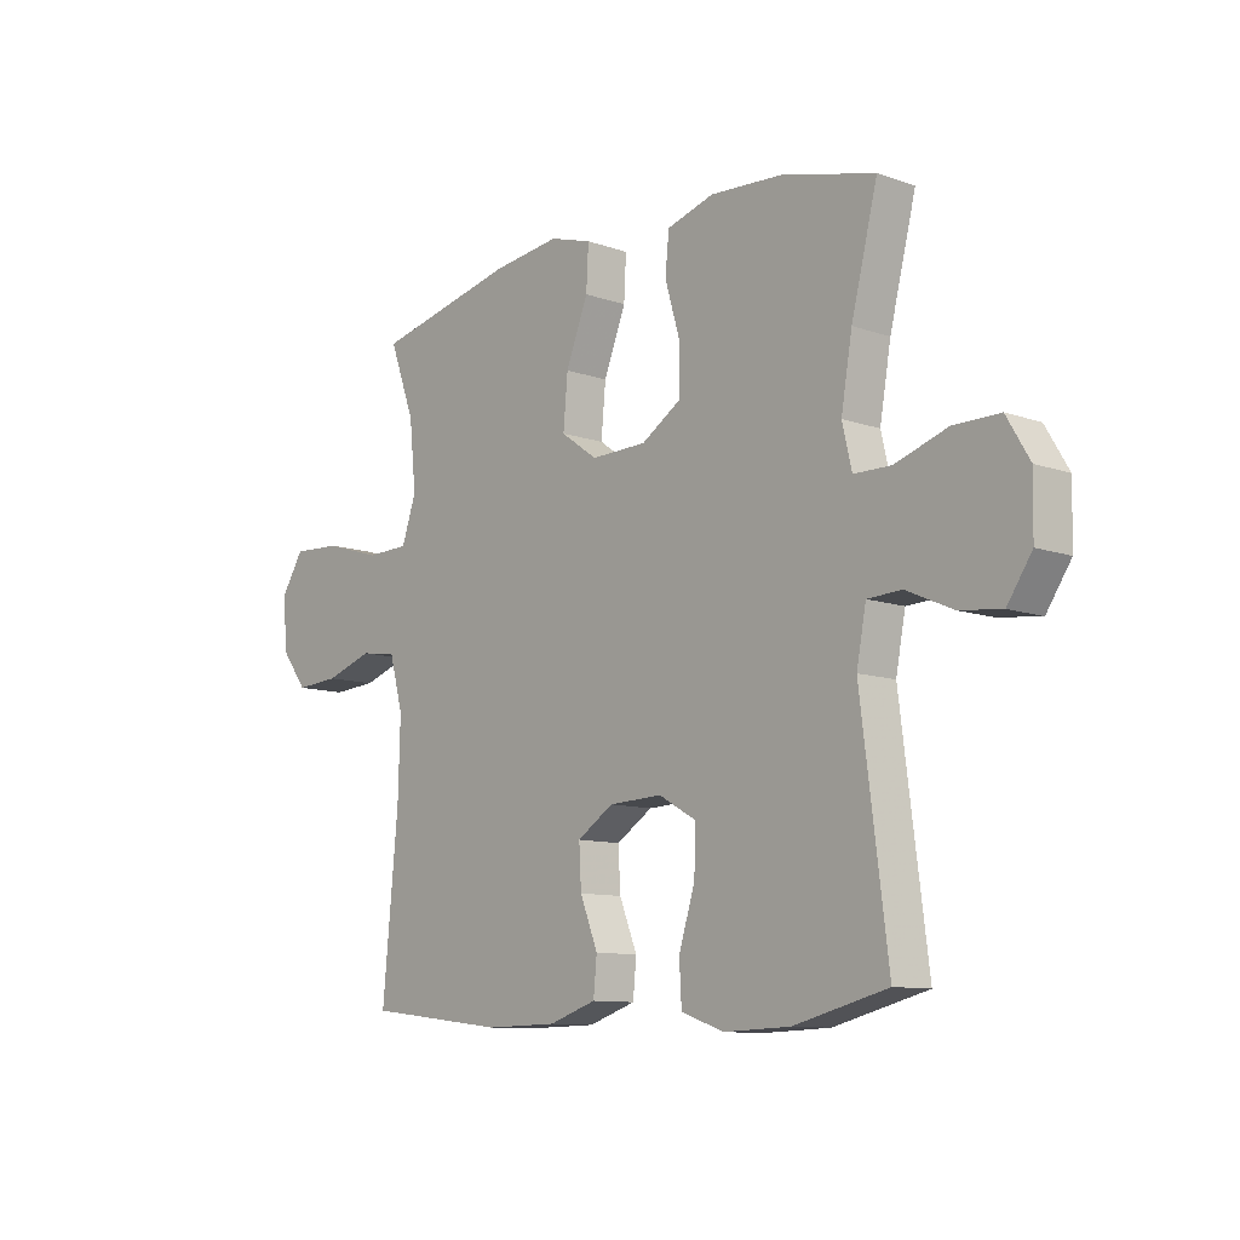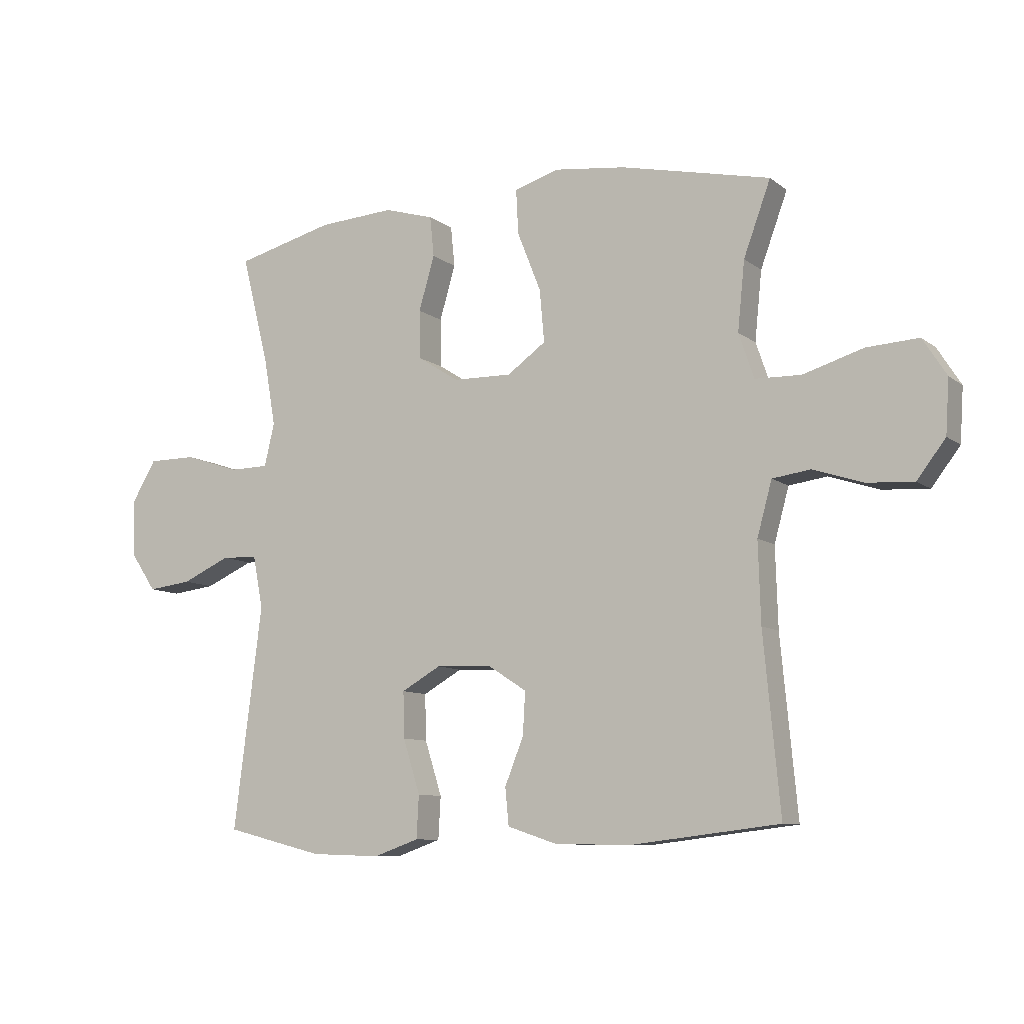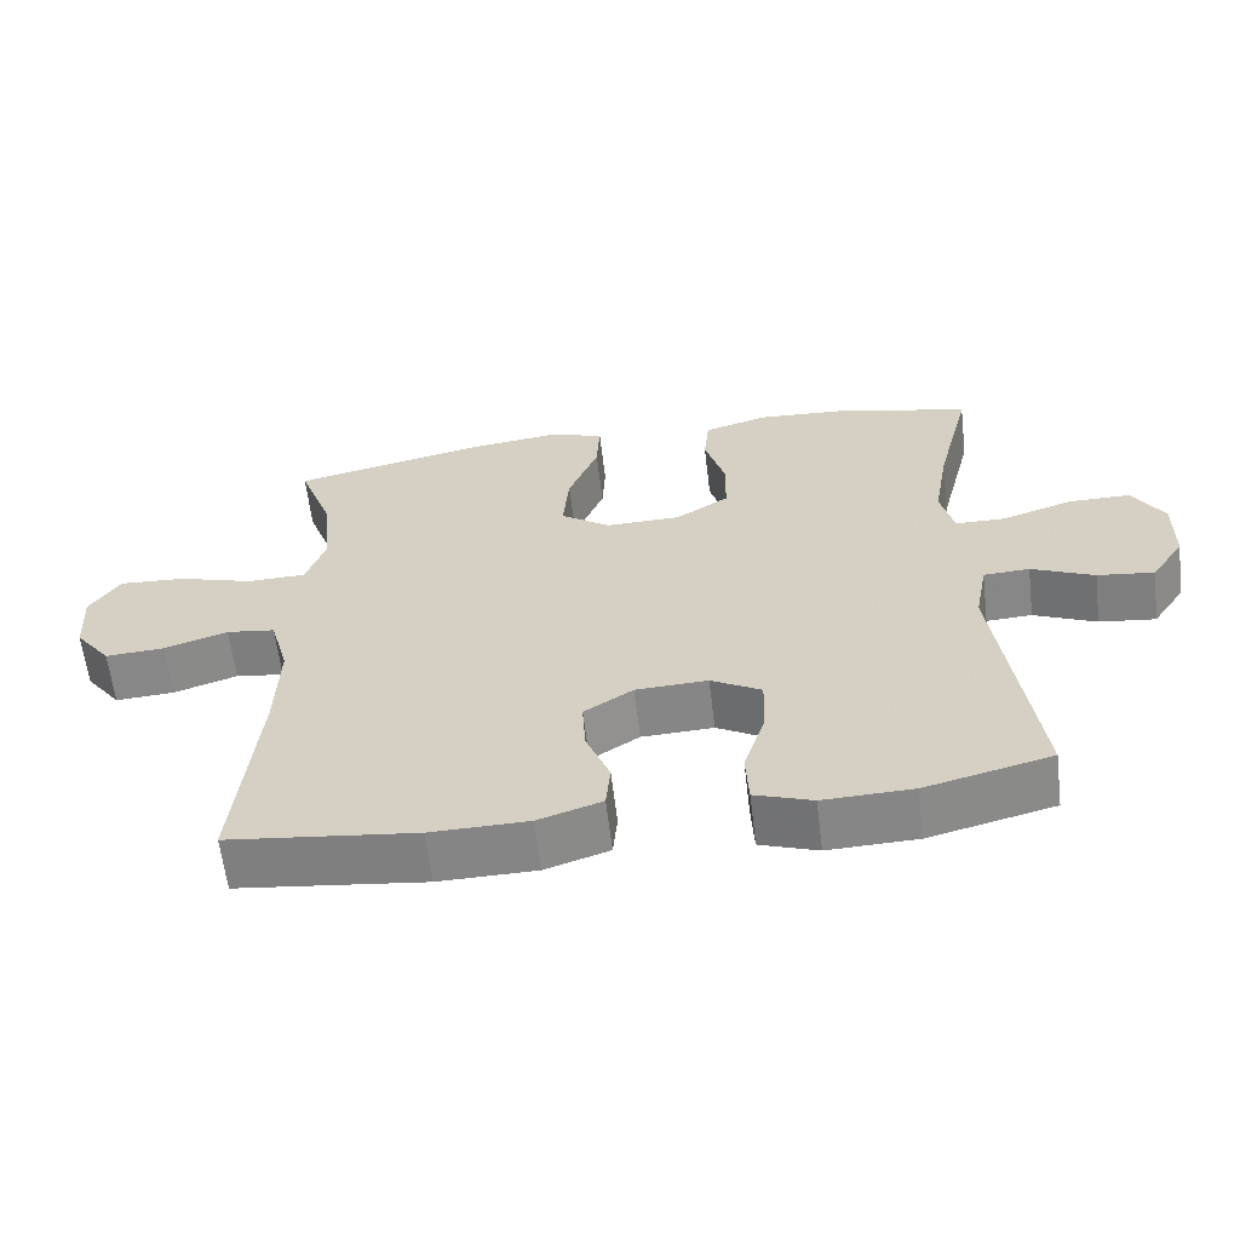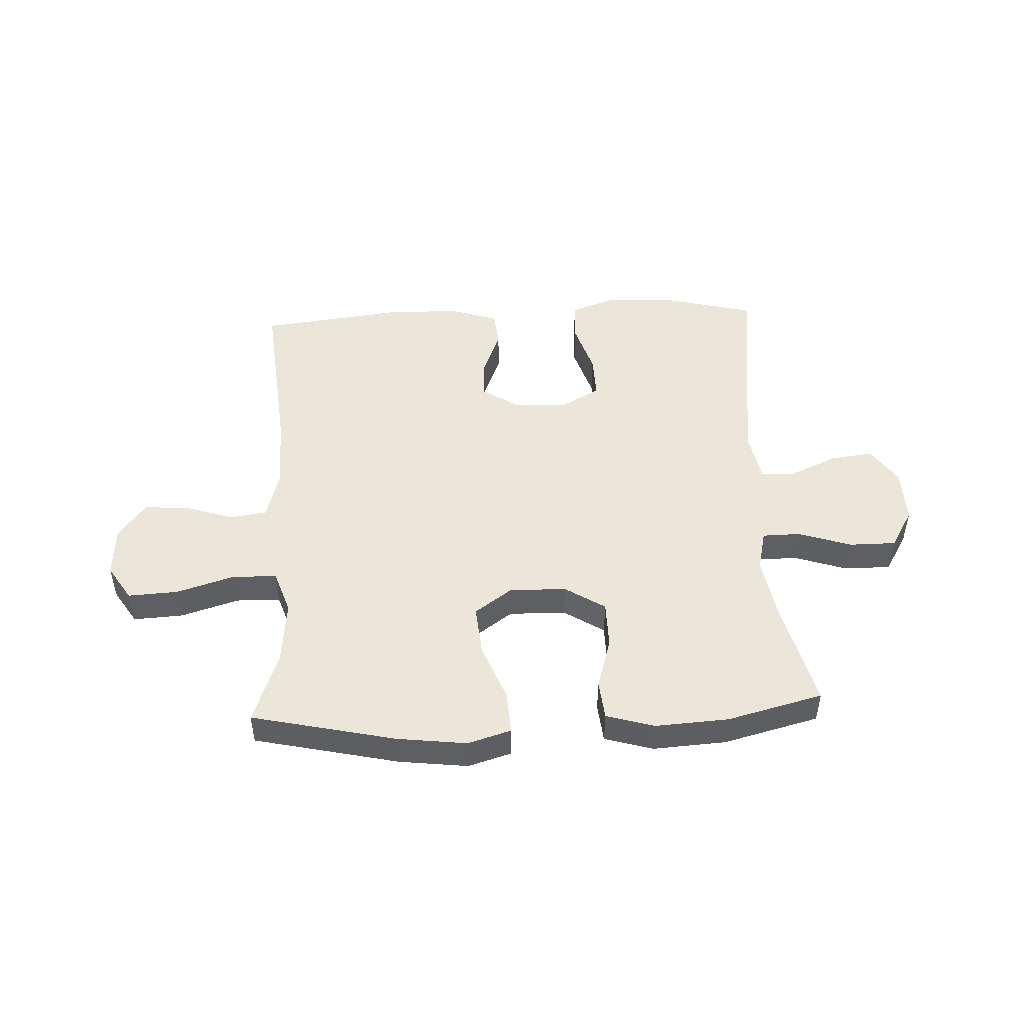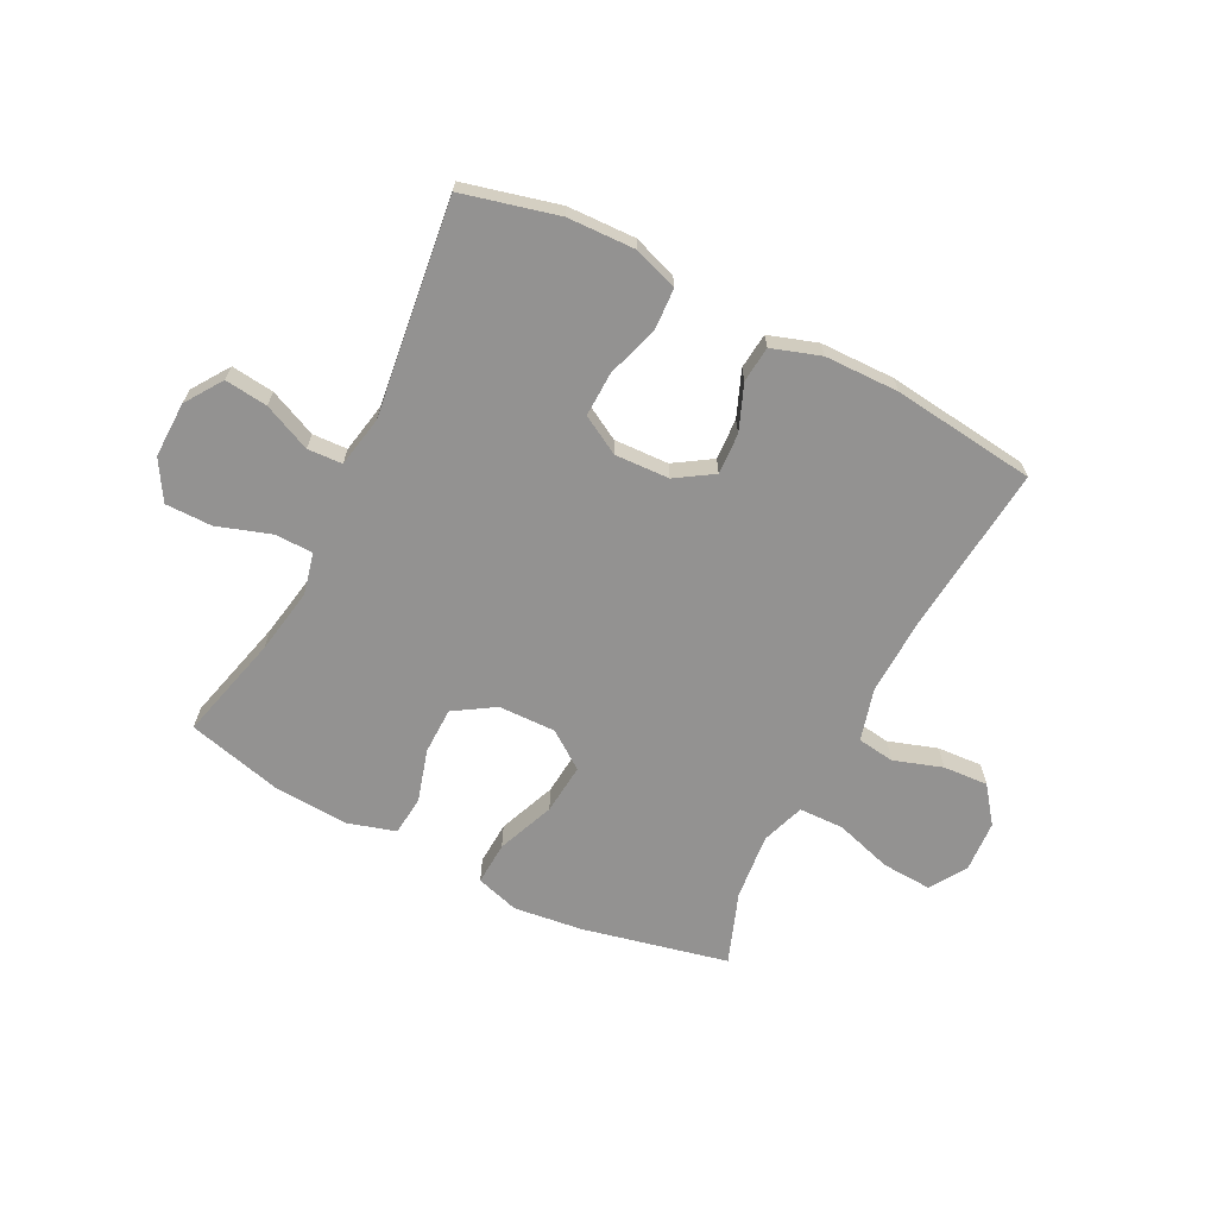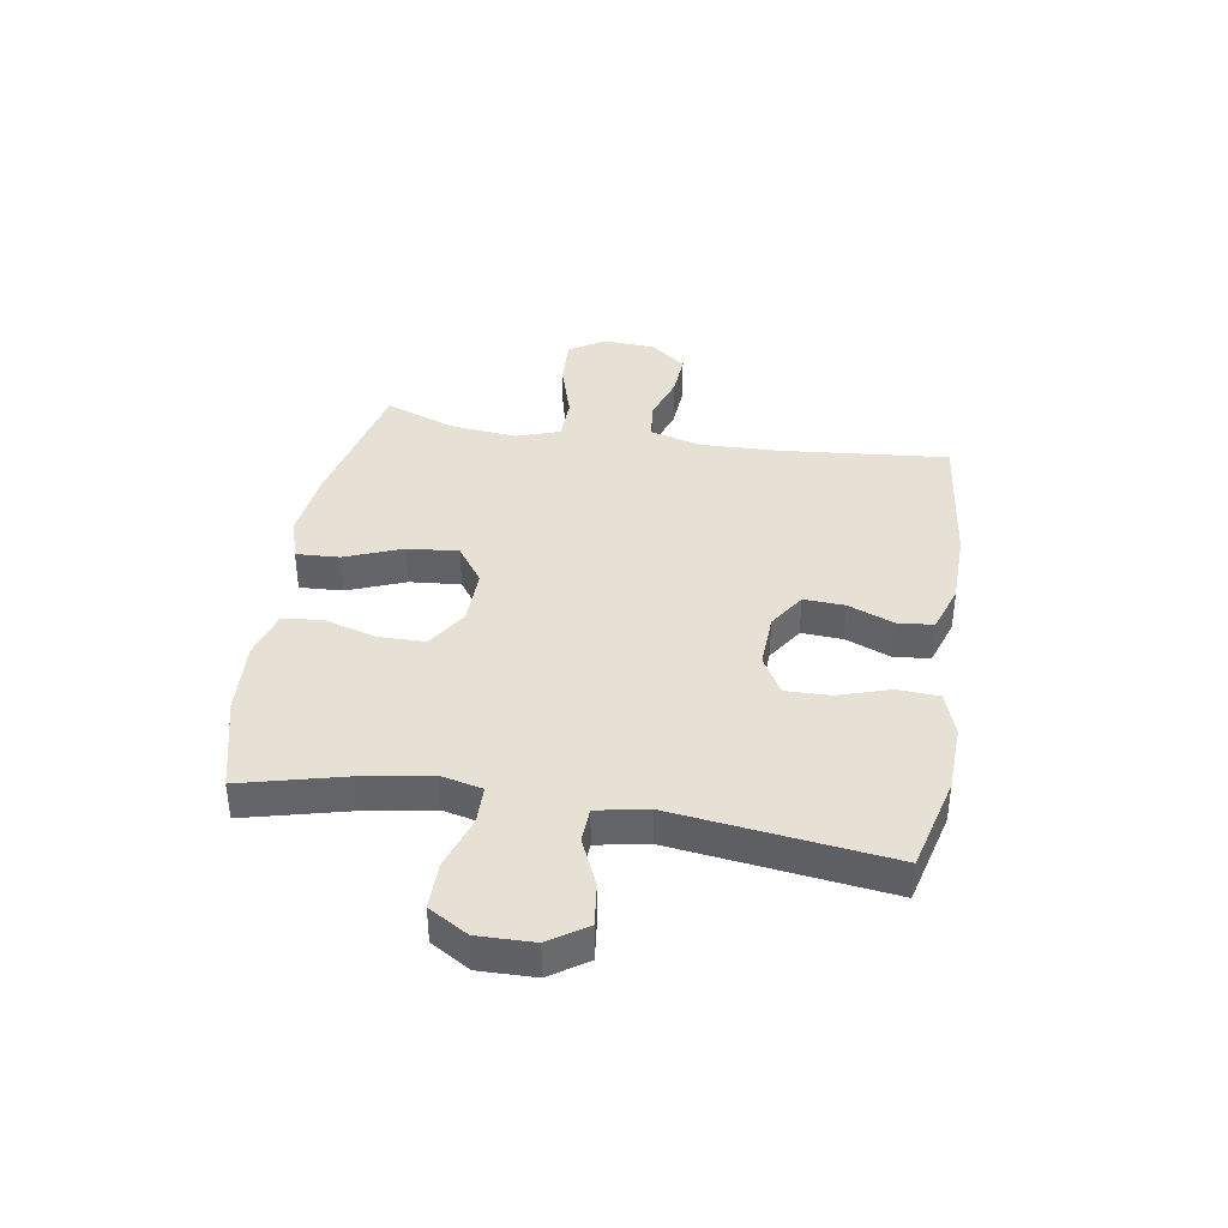
<metadata>
{"format":"obj","ext":"obj","renderer":"f3d","projection":"perspective","resolution":1024,"background":"white","views":[{"elev":-10.4,"azim":48.6,"up":"+Z"},{"elev":-9.2,"azim":-151.3,"up":"+Z"},{"elev":-61.7,"azim":6.8,"up":"+Z"},{"elev":48.5,"azim":-2.7,"up":"+Y"},{"elev":-66.4,"azim":153.1,"up":"+Y"},{"elev":39.0,"azim":99.3,"up":"+Y"}]}
</metadata>
<code>
v 0.5 0.07 -0.5
v 0.333 0.07 -0.542
v 0.214 0.07 -0.546
v 0.137 0.07 -0.519
v 0.133 0.07 -0.447
v 0.162 0.07 -0.355
v 0.164 0.07 -0.277
v 0.097 0.07 -0.239
v 0.001 0.07 -0.243
v -0.064 0.07 -0.285
v -0.06 0.07 -0.357
v -0.028 0.07 -0.437
v -0.034 0.07 -0.5
v -0.119 0.07 -0.528
v -0.249 0.07 -0.53
v -0.5 0.07 -0.5
v -0.472 0.07 -0.203
v -0.468 0.07 -0.068
v -0.493 0.07 0.023
v -0.558 0.07 0.032
v -0.643 0.07 0.004
v -0.722 0.07 -0.001
v -0.77 0.07 0.062
v -0.776 0.07 0.153
v -0.736 0.07 0.216
v -0.648 0.07 0.211
v -0.546 0.07 0.18
v -0.468 0.07 0.182
v -0.442 0.07 0.258
v -0.454 0.07 0.375
v -0.5 0.07 0.5
v -0.246 0.07 0.557
v -0.124 0.07 0.572
v -0.048 0.07 0.549
v -0.052 0.07 0.473
v -0.092 0.07 0.372
v -0.1 0.07 0.283
v -0.034 0.07 0.236
v 0.066 0.07 0.238
v 0.137 0.07 0.283
v 0.138 0.07 0.365
v 0.111 0.07 0.457
v 0.118 0.07 0.526
v 0.203 0.07 0.551
v 0.332 0.07 0.543
v 0.5 0.07 0.5
v 0.453 0.07 0.314
v 0.433 0.07 0.199
v 0.45 0.07 0.126
v 0.517 0.07 0.125
v 0.611 0.07 0.156
v 0.693 0.07 0.156
v 0.734 0.07 0.087
v 0.732 0.07 -0.011
v 0.688 0.07 -0.076
v 0.613 0.07 -0.067
v 0.53 0.07 -0.03
v 0.469 0.07 -0.033
v 0.452 0.07 -0.122
v 0.5 0 -0.5
v 0.333 0 -0.542
v 0.214 0 -0.546
v 0.137 0 -0.519
v 0.133 0 -0.447
v 0.162 0 -0.355
v 0.164 0 -0.277
v 0.097 0 -0.239
v 0.001 0 -0.243
v -0.064 0 -0.285
v -0.06 0 -0.357
v -0.028 0 -0.437
v -0.034 0 -0.5
v -0.119 0 -0.528
v -0.249 0 -0.53
v -0.5 0 -0.5
v -0.472 0 -0.203
v -0.468 0 -0.068
v -0.493 0 0.023
v -0.558 0 0.032
v -0.643 0 0.004
v -0.722 0 -0.001
v -0.77 0 0.062
v -0.776 0 0.153
v -0.736 0 0.216
v -0.648 0 0.211
v -0.546 0 0.18
v -0.468 0 0.182
v -0.442 0 0.258
v -0.454 0 0.375
v -0.5 0 0.5
v -0.246 0 0.557
v -0.124 0 0.572
v -0.048 0 0.549
v -0.052 0 0.473
v -0.092 0 0.372
v -0.1 0 0.283
v -0.034 0 0.236
v 0.066 0 0.238
v 0.137 0 0.283
v 0.138 0 0.365
v 0.111 0 0.457
v 0.118 0 0.526
v 0.203 0 0.551
v 0.332 0 0.543
v 0.5 0 0.5
v 0.453 0 0.314
v 0.433 0 0.199
v 0.45 0 0.126
v 0.517 0 0.125
v 0.611 0 0.156
v 0.693 0 0.156
v 0.734 0 0.087
v 0.732 0 -0.011
v 0.688 0 -0.076
v 0.613 0 -0.067
v 0.53 0 -0.03
v 0.469 0 -0.033
v 0.452 0 -0.122
f 55 56 57
f 54 55 57
f 53 54 57
f 52 53 57
f 51 52 57
f 50 51 57
f 49 50 57 58
f 48 49 58 59
f 45 46 47
f 44 45 47
f 43 44 47
f 42 43 47
f 41 42 47
f 40 41 47 48
f 39 40 48 59
f 34 35 36
f 33 34 36
f 32 33 36
f 31 32 36
f 30 31 36
f 29 30 36 37
f 28 29 37 38
f 25 26 27
f 24 25 27
f 23 24 27
f 22 23 27
f 21 22 27
f 20 21 27
f 19 20 27 28
f 38 39 59
f 28 38 59
f 19 28 59
f 18 19 59
f 15 16 17
f 14 15 17
f 13 14 17
f 12 13 17
f 11 12 17
f 4 5 6
f 3 4 6
f 2 3 6
f 1 2 6
f 59 1 6
f 59 6 7
f 10 11 17 18
f 9 10 18
f 8 9 18 59
f 7 8 59
f 116 115 114
f 116 114 113
f 116 113 112
f 116 112 111
f 116 111 110
f 116 110 109
f 117 116 109 108
f 118 117 108 107
f 106 105 104
f 106 104 103
f 106 103 102
f 106 102 101
f 106 101 100
f 107 106 100 99
f 118 107 99 98
f 95 94 93
f 95 93 92
f 95 92 91
f 95 91 90
f 95 90 89
f 96 95 89 88
f 97 96 88 87
f 86 85 84
f 86 84 83
f 86 83 82
f 86 82 81
f 86 81 80
f 86 80 79
f 87 86 79 78
f 118 98 97
f 118 97 87
f 118 87 78
f 118 78 77
f 76 75 74
f 76 74 73
f 76 73 72
f 76 72 71
f 76 71 70
f 65 64 63
f 65 63 62
f 65 62 61
f 65 61 60
f 65 60 118
f 66 65 118
f 77 76 70 69
f 77 69 68
f 118 77 68 67
f 118 67 66
f 1 60 61 2
f 2 61 62 3
f 3 62 63 4
f 4 63 64 5
f 5 64 65 6
f 6 65 66 7
f 7 66 67 8
f 8 67 68 9
f 9 68 69 10
f 10 69 70 11
f 11 70 71 12
f 12 71 72 13
f 13 72 73 14
f 14 73 74 15
f 15 74 75 16
f 16 75 76 17
f 17 76 77 18
f 18 77 78 19
f 19 78 79 20
f 20 79 80 21
f 21 80 81 22
f 22 81 82 23
f 23 82 83 24
f 24 83 84 25
f 25 84 85 26
f 26 85 86 27
f 27 86 87 28
f 28 87 88 29
f 29 88 89 30
f 30 89 90 31
f 31 90 91 32
f 32 91 92 33
f 33 92 93 34
f 34 93 94 35
f 35 94 95 36
f 36 95 96 37
f 37 96 97 38
f 38 97 98 39
f 39 98 99 40
f 40 99 100 41
f 41 100 101 42
f 42 101 102 43
f 43 102 103 44
f 44 103 104 45
f 45 104 105 46
f 46 105 106 47
f 47 106 107 48
f 48 107 108 49
f 49 108 109 50
f 50 109 110 51
f 51 110 111 52
f 52 111 112 53
f 53 112 113 54
f 54 113 114 55
f 55 114 115 56
f 56 115 116 57
f 57 116 117 58
f 58 117 118 59
f 59 118 60 1

</code>
